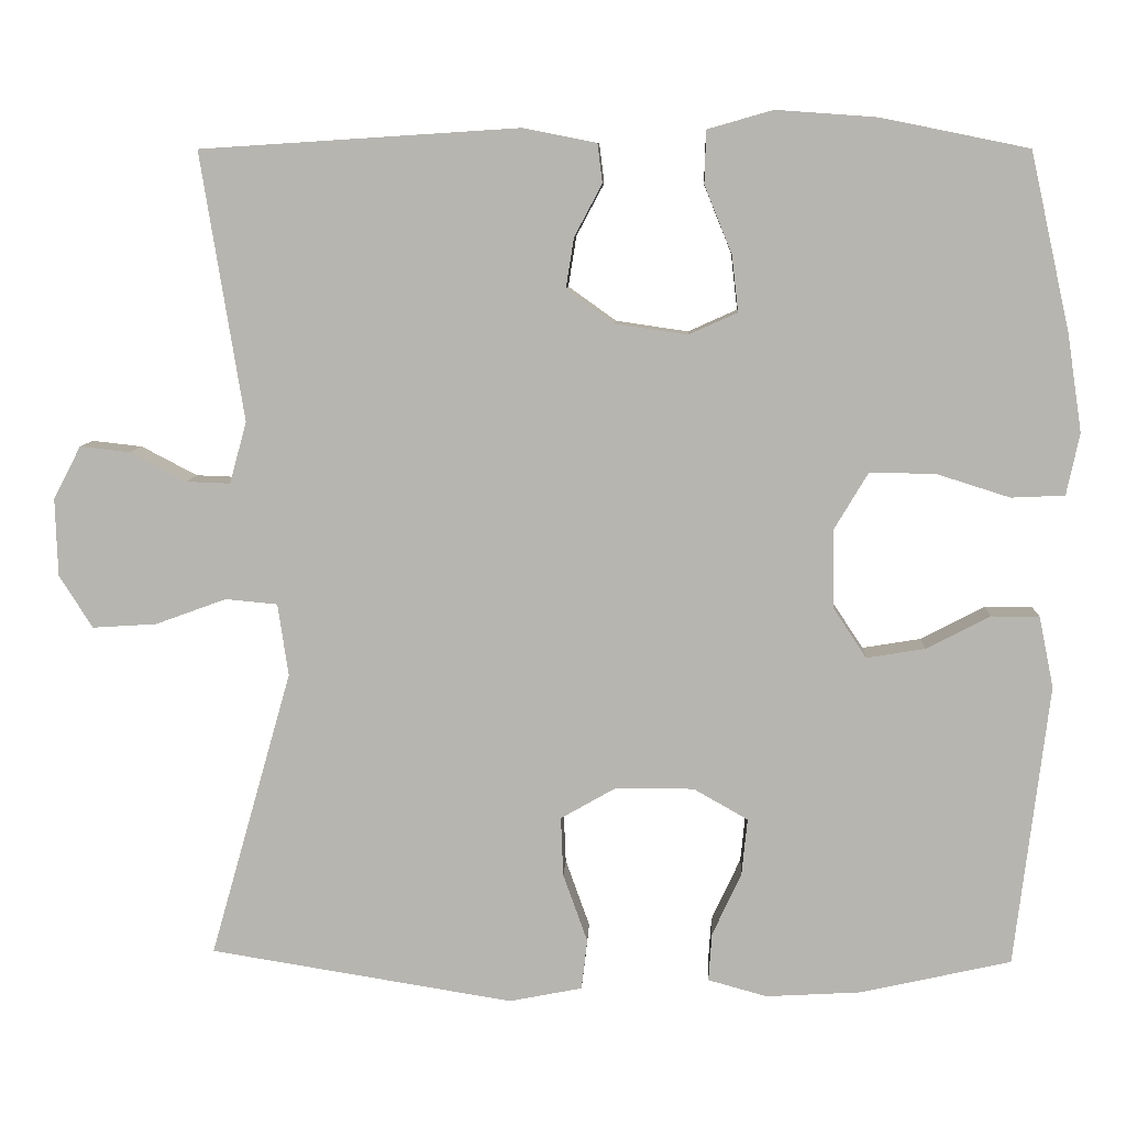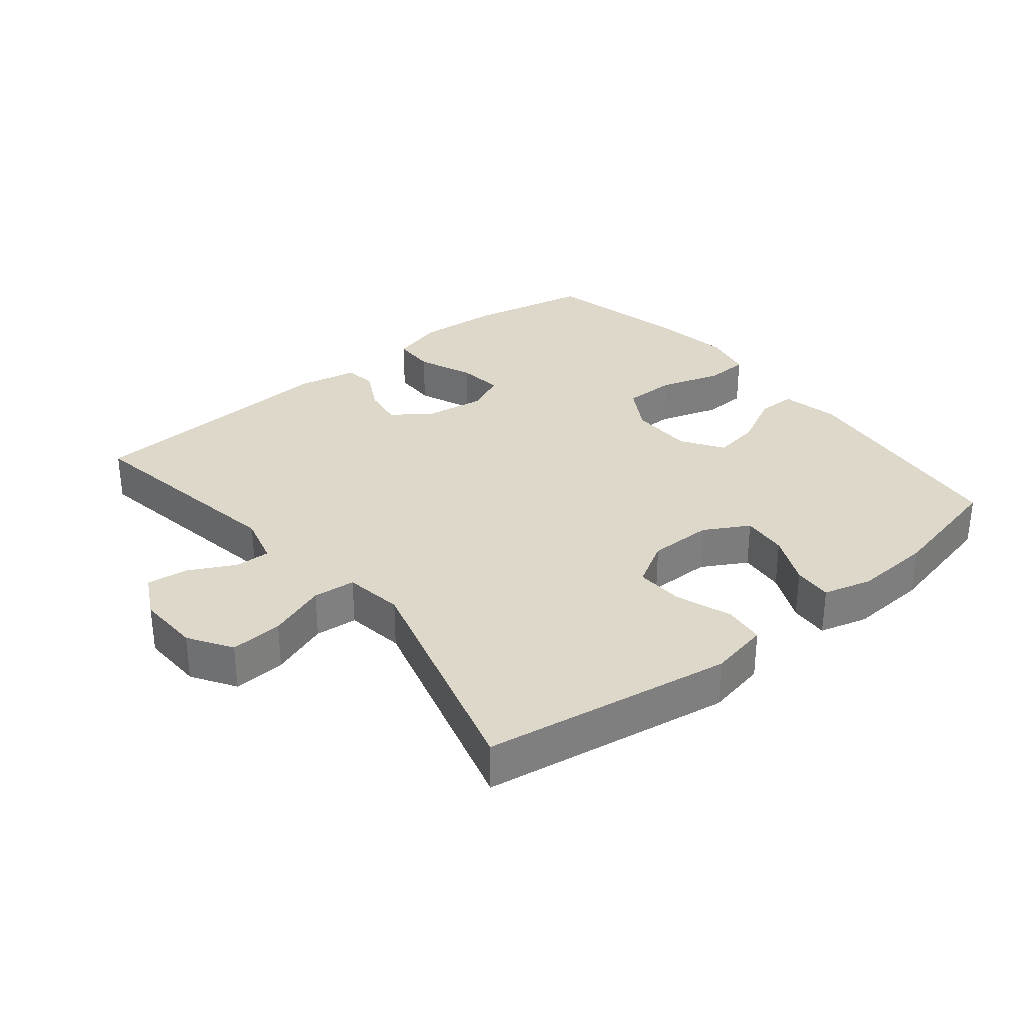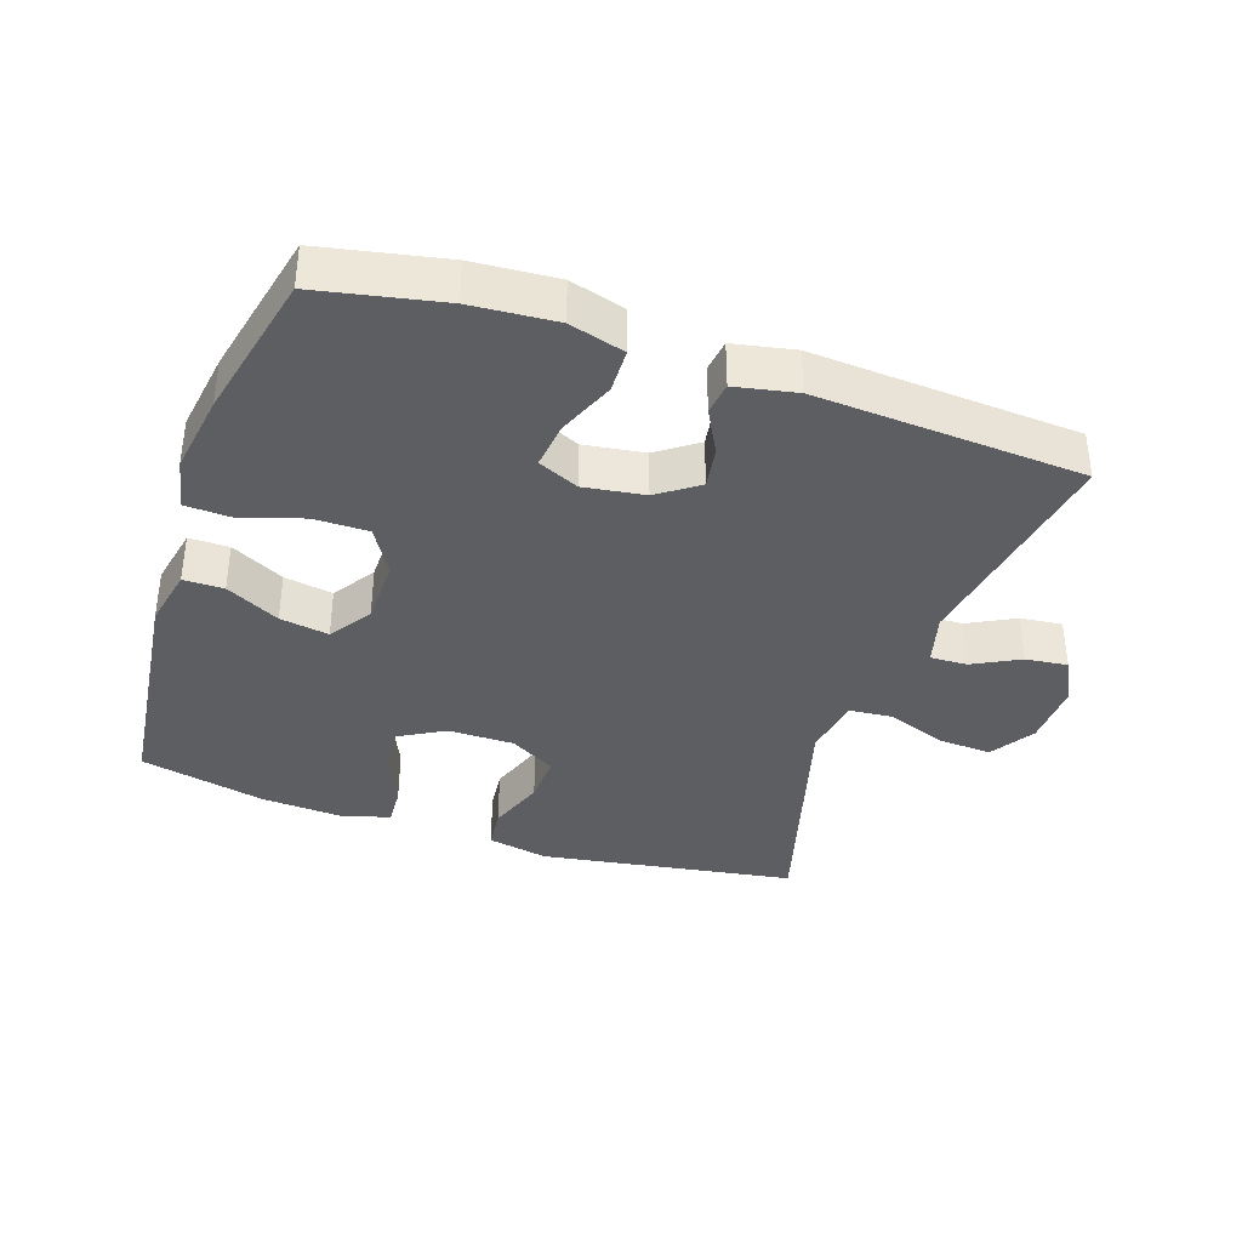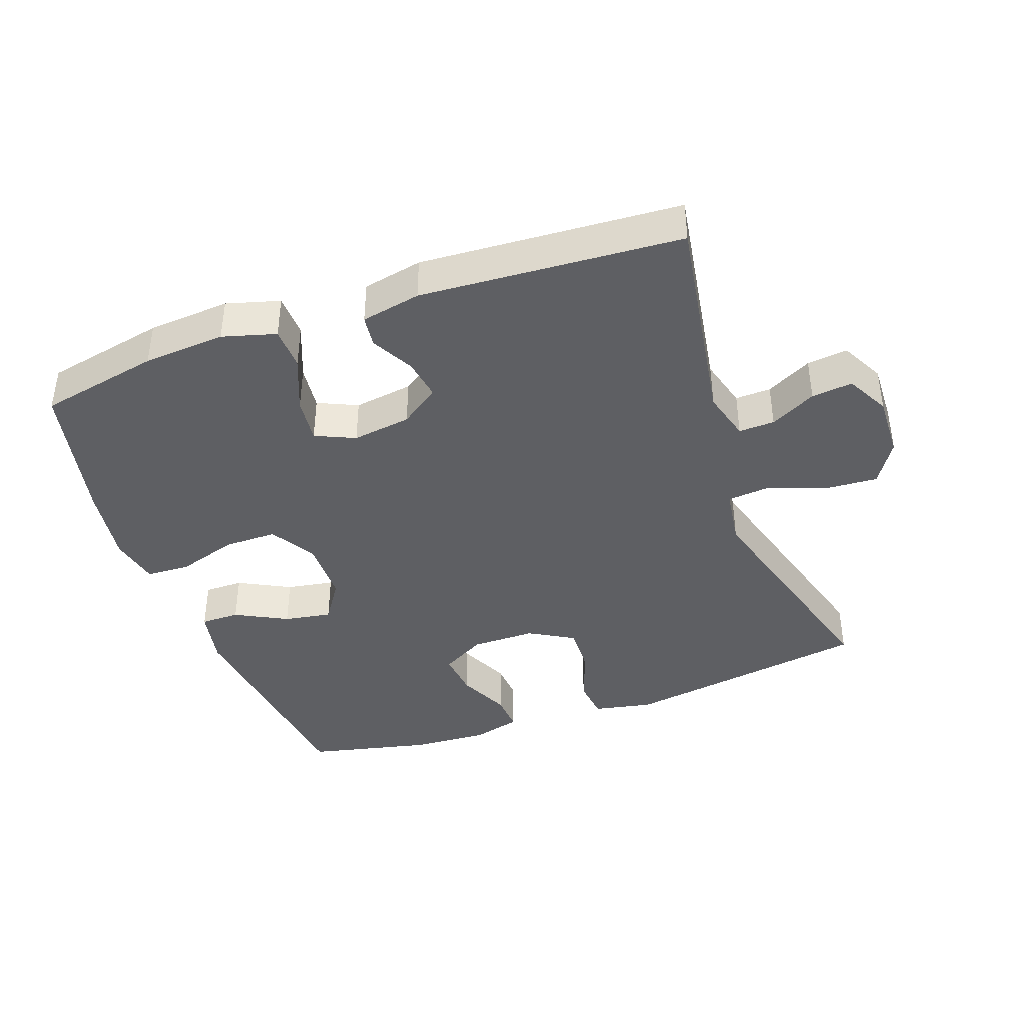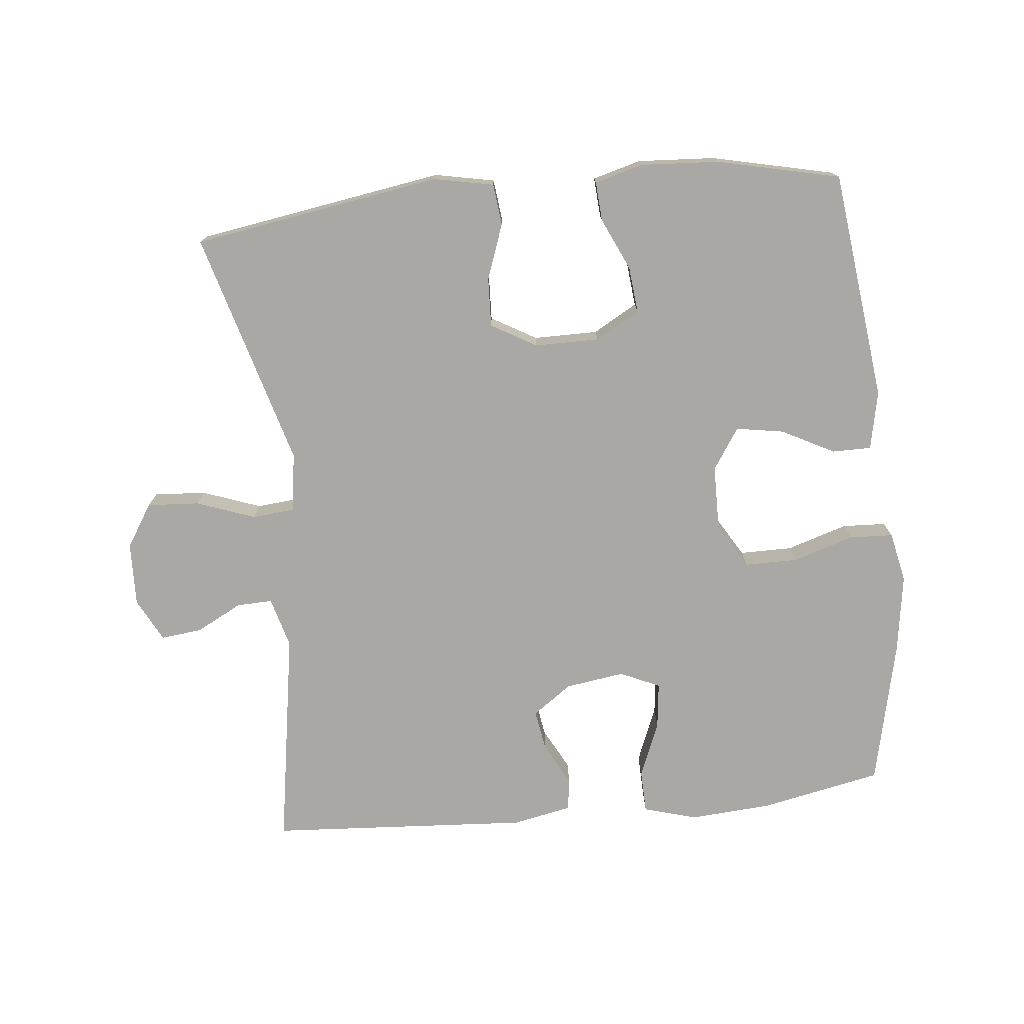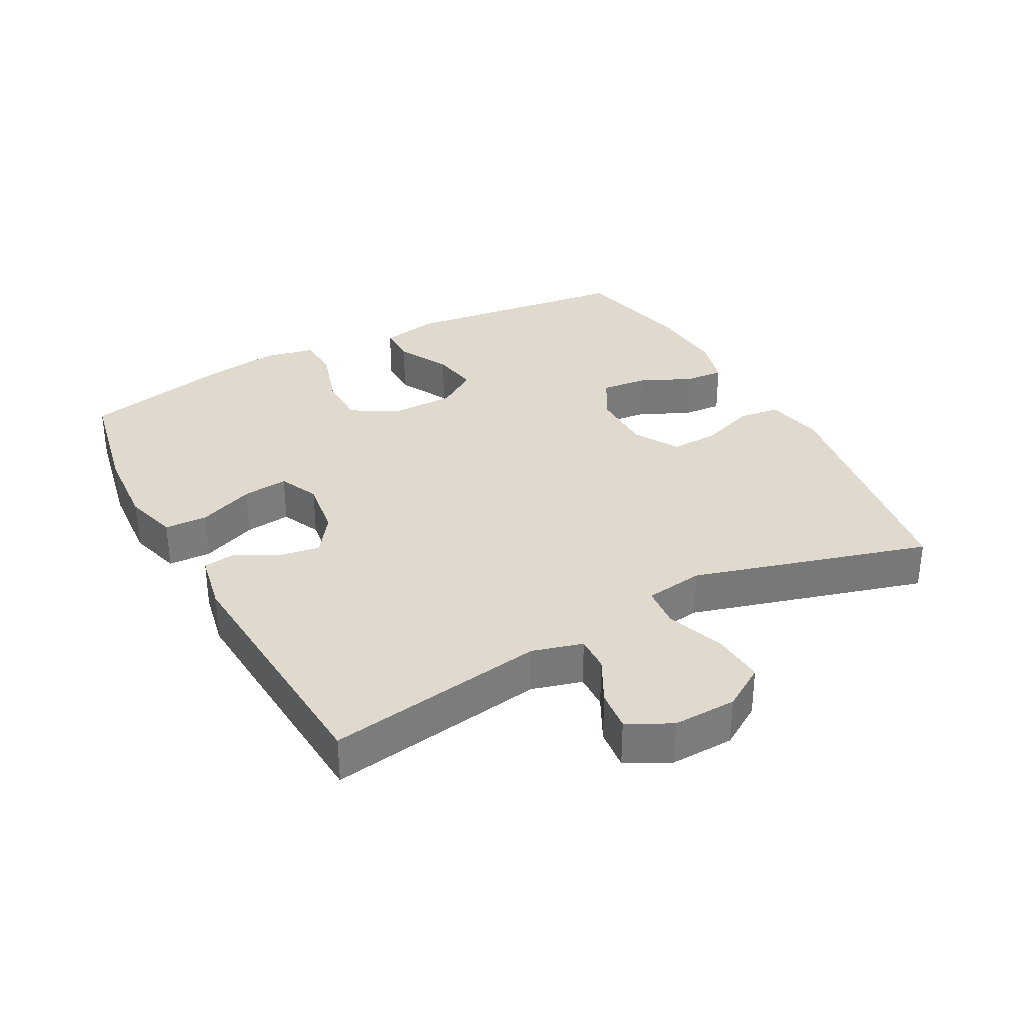
<metadata>
{"format":"obj","ext":"obj","renderer":"f3d","projection":"perspective","resolution":1024,"background":"white","views":[{"elev":8.4,"azim":-177.3,"up":"+Z"},{"elev":31.6,"azim":140.8,"up":"+Y"},{"elev":-37.4,"azim":-18.8,"up":"+Y"},{"elev":-40.5,"azim":19.7,"up":"+Y"},{"elev":-75.2,"azim":-174.2,"up":"+Y"},{"elev":32.9,"azim":61.7,"up":"+Y"}]}
</metadata>
<code>
v -0.5 0.07 0.5
v -0.318 0.07 0.537
v -0.194 0.07 0.546
v -0.113 0.07 0.523
v -0.111 0.07 0.458
v -0.145 0.07 0.374
v -0.153 0.07 0.305
v -0.093 0.07 0.278
v -0.004 0.07 0.291
v 0.055 0.07 0.333
v 0.045 0.07 0.395
v 0.011 0.07 0.459
v 0.017 0.07 0.507
v 0.107 0.07 0.525
v 0.5 0.07 0.5
v 0.447 0.07 0.17
v 0.468 0.07 0.094
v 0.522 0.07 0.096
v 0.591 0.07 0.132
v 0.653 0.07 0.139
v 0.687 0.07 0.074
v 0.684 0.07 -0.022
v 0.643 0.07 -0.087
v 0.564 0.07 -0.082
v 0.476 0.07 -0.05
v 0.412 0.07 -0.056
v 0.399 0.07 -0.145
v 0.5 0.07 -0.5
v 0.125 0.07 -0.56
v 0.035 0.07 -0.542
v 0.028 0.07 -0.48
v 0.058 0.07 -0.396
v 0.061 0.07 -0.323
v -0.007 0.07 -0.284
v -0.104 0.07 -0.284
v -0.171 0.07 -0.322
v -0.164 0.07 -0.392
v -0.128 0.07 -0.47
v -0.124 0.07 -0.529
v -0.197 0.07 -0.549
v -0.314 0.07 -0.542
v -0.5 0.07 -0.5
v -0.542 0.07 -0.152
v -0.524 0.07 -0.064
v -0.465 0.07 -0.064
v -0.386 0.07 -0.105
v -0.314 0.07 -0.117
v -0.273 0.07 -0.055
v -0.272 0.07 0.042
v -0.313 0.07 0.111
v -0.393 0.07 0.111
v -0.485 0.07 0.082
v -0.551 0.07 0.085
v -0.567 0.07 0.161
v -0.549 0.07 0.281
v -0.5 0 0.5
v -0.318 0 0.537
v -0.194 0 0.546
v -0.113 0 0.523
v -0.111 0 0.458
v -0.145 0 0.374
v -0.153 0 0.305
v -0.093 0 0.278
v -0.004 0 0.291
v 0.055 0 0.333
v 0.045 0 0.395
v 0.011 0 0.459
v 0.017 0 0.507
v 0.107 0 0.525
v 0.5 0 0.5
v 0.447 0 0.17
v 0.468 0 0.094
v 0.522 0 0.096
v 0.591 0 0.132
v 0.653 0 0.139
v 0.687 0 0.074
v 0.684 0 -0.022
v 0.643 0 -0.087
v 0.564 0 -0.082
v 0.476 0 -0.05
v 0.412 0 -0.056
v 0.399 0 -0.145
v 0.5 0 -0.5
v 0.125 0 -0.56
v 0.035 0 -0.542
v 0.028 0 -0.48
v 0.058 0 -0.396
v 0.061 0 -0.323
v -0.007 0 -0.284
v -0.104 0 -0.284
v -0.171 0 -0.322
v -0.164 0 -0.392
v -0.128 0 -0.47
v -0.124 0 -0.529
v -0.197 0 -0.549
v -0.314 0 -0.542
v -0.5 0 -0.5
v -0.542 0 -0.152
v -0.524 0 -0.064
v -0.465 0 -0.064
v -0.386 0 -0.105
v -0.314 0 -0.117
v -0.273 0 -0.055
v -0.272 0 0.042
v -0.313 0 0.111
v -0.393 0 0.111
v -0.485 0 0.082
v -0.551 0 0.085
v -0.567 0 0.161
v -0.549 0 0.281
f 51 52 53 54
f 50 51 54 55
f 43 44 45 46
f 43 46 47
f 42 43 47
f 41 42 47 48
f 37 38 39 40
f 36 37 40 41
f 29 30 31 32
f 27 28 29 32
f 26 27 32 33
f 22 23 24 25
f 22 25 26
f 21 22 26
f 18 19 20 21
f 17 18 21 26
f 16 17 26 33
f 11 12 13 14
f 10 11 14 15
f 9 10 15 16
f 3 4 5 6
f 3 6 7
f 2 3 7
f 50 55 1 2
f 49 50 2 7
f 48 49 7 8
f 36 41 48 8
f 35 36 8 9
f 34 35 9 16
f 16 33 34
f 109 108 107 106
f 110 109 106 105
f 101 100 99 98
f 102 101 98
f 102 98 97
f 103 102 97 96
f 95 94 93 92
f 96 95 92 91
f 87 86 85 84
f 87 84 83 82
f 88 87 82 81
f 80 79 78 77
f 81 80 77
f 81 77 76
f 76 75 74 73
f 81 76 73 72
f 88 81 72 71
f 69 68 67 66
f 70 69 66 65
f 71 70 65 64
f 61 60 59 58
f 62 61 58
f 62 58 57
f 57 56 110 105
f 62 57 105 104
f 63 62 104 103
f 63 103 96 91
f 64 63 91 90
f 71 64 90 89
f 89 88 71
f 1 56 57 2
f 2 57 58 3
f 3 58 59 4
f 4 59 60 5
f 5 60 61 6
f 6 61 62 7
f 7 62 63 8
f 8 63 64 9
f 9 64 65 10
f 10 65 66 11
f 11 66 67 12
f 12 67 68 13
f 13 68 69 14
f 14 69 70 15
f 15 70 71 16
f 16 71 72 17
f 17 72 73 18
f 18 73 74 19
f 19 74 75 20
f 20 75 76 21
f 21 76 77 22
f 22 77 78 23
f 23 78 79 24
f 24 79 80 25
f 25 80 81 26
f 26 81 82 27
f 27 82 83 28
f 28 83 84 29
f 29 84 85 30
f 30 85 86 31
f 31 86 87 32
f 32 87 88 33
f 33 88 89 34
f 34 89 90 35
f 35 90 91 36
f 36 91 92 37
f 37 92 93 38
f 38 93 94 39
f 39 94 95 40
f 40 95 96 41
f 41 96 97 42
f 42 97 98 43
f 43 98 99 44
f 44 99 100 45
f 45 100 101 46
f 46 101 102 47
f 47 102 103 48
f 48 103 104 49
f 49 104 105 50
f 50 105 106 51
f 51 106 107 52
f 52 107 108 53
f 53 108 109 54
f 54 109 110 55
f 55 110 56 1

</code>
